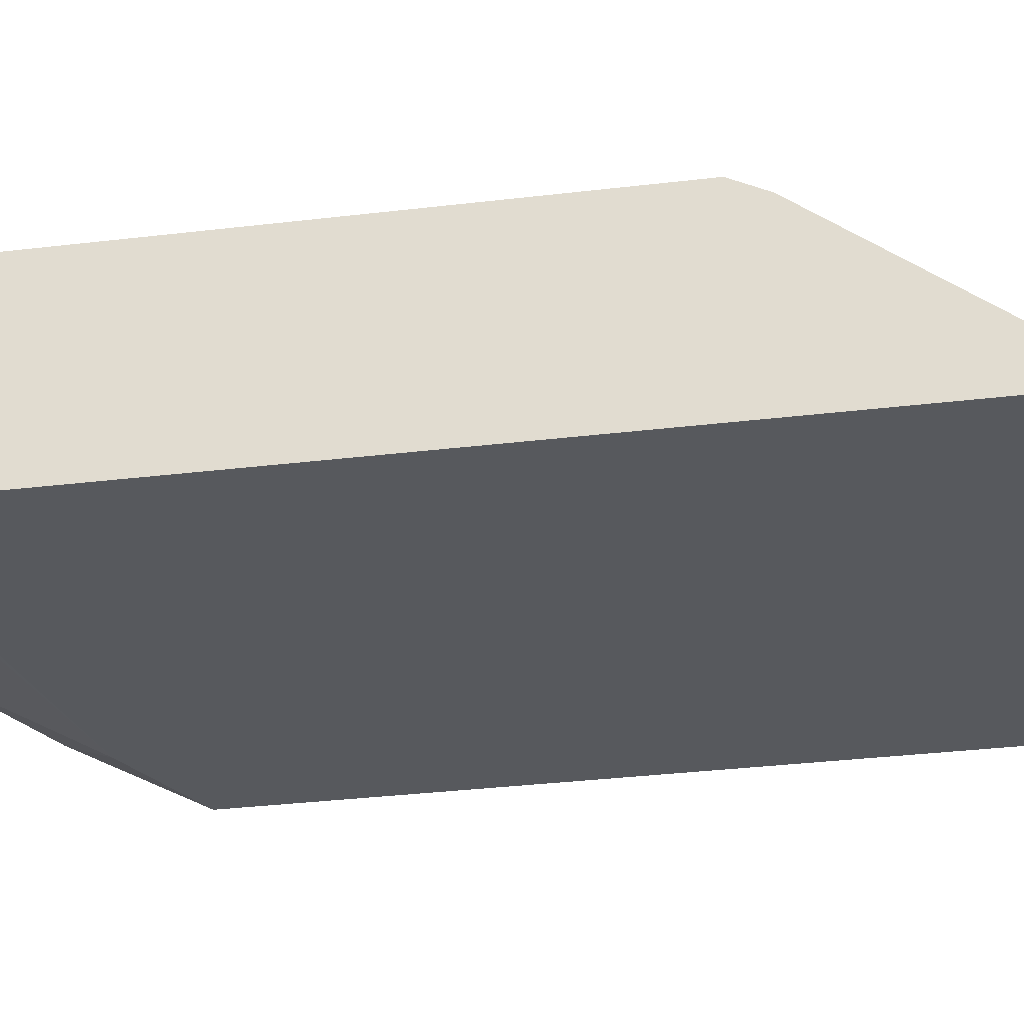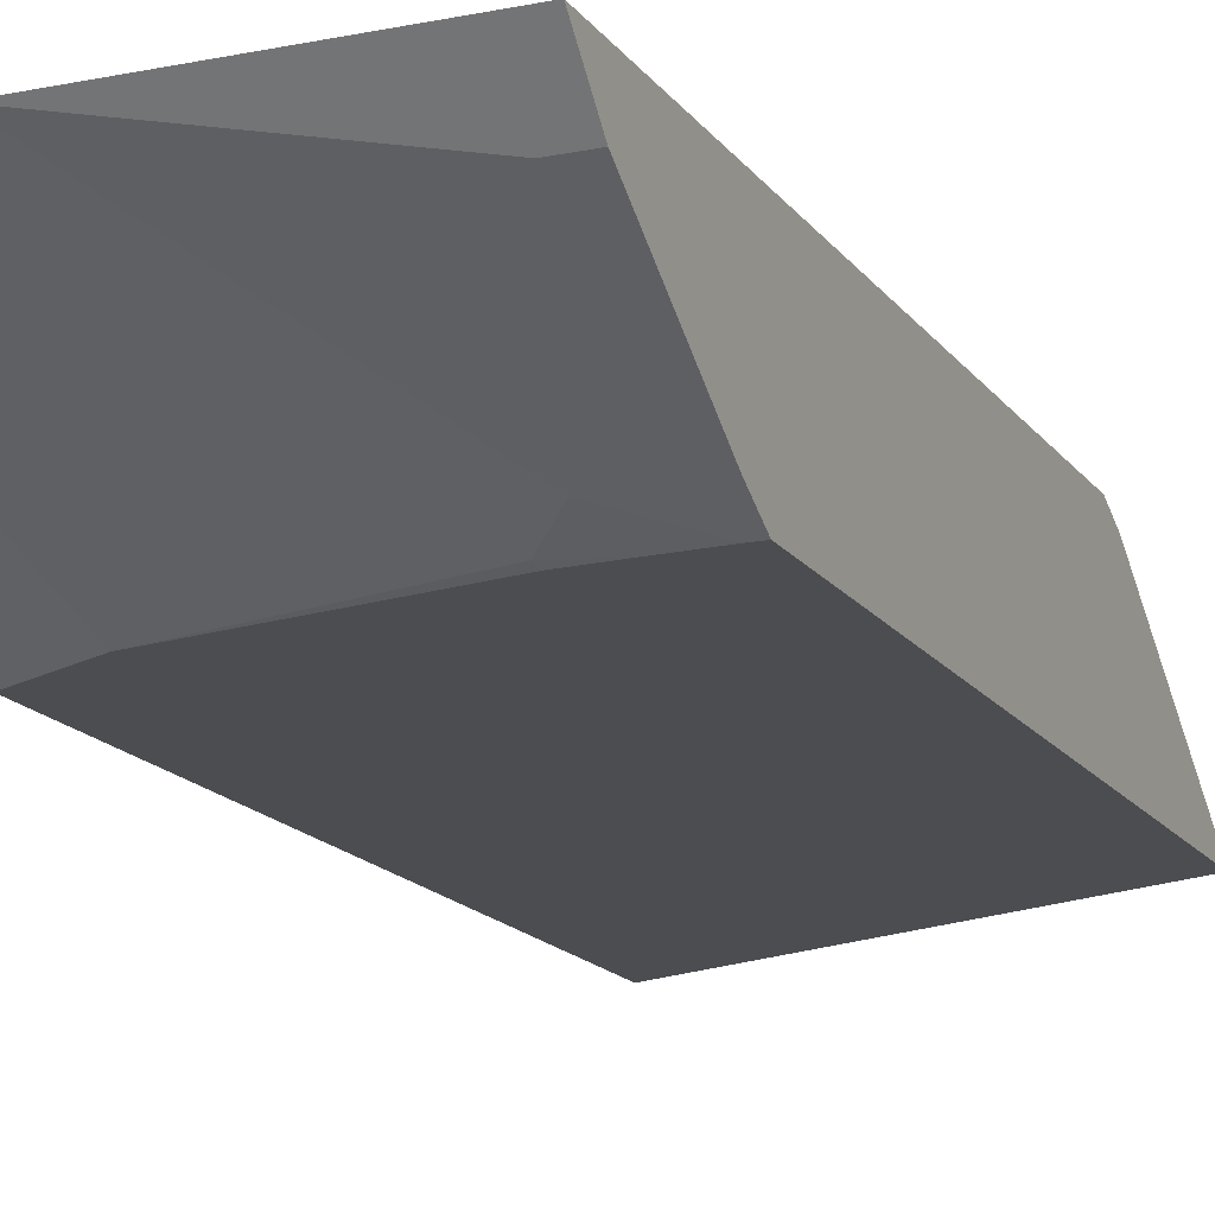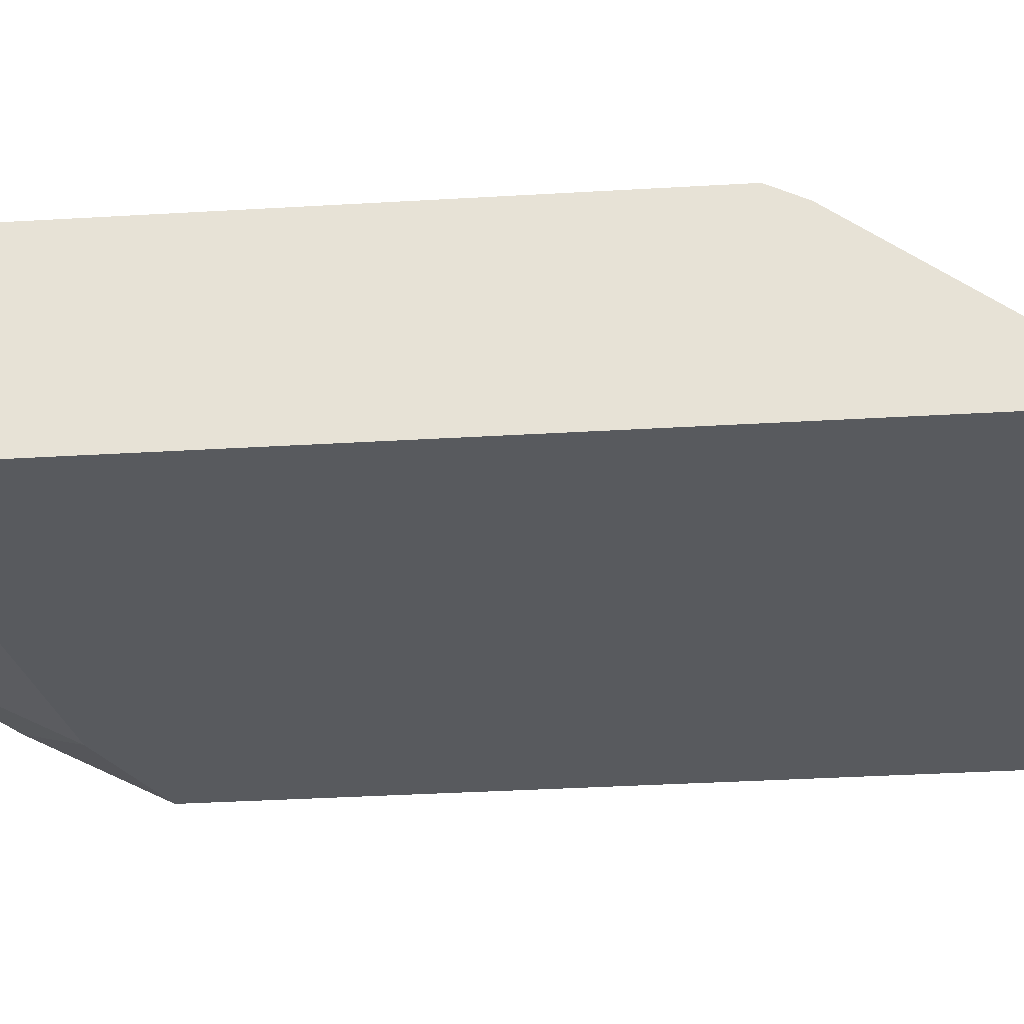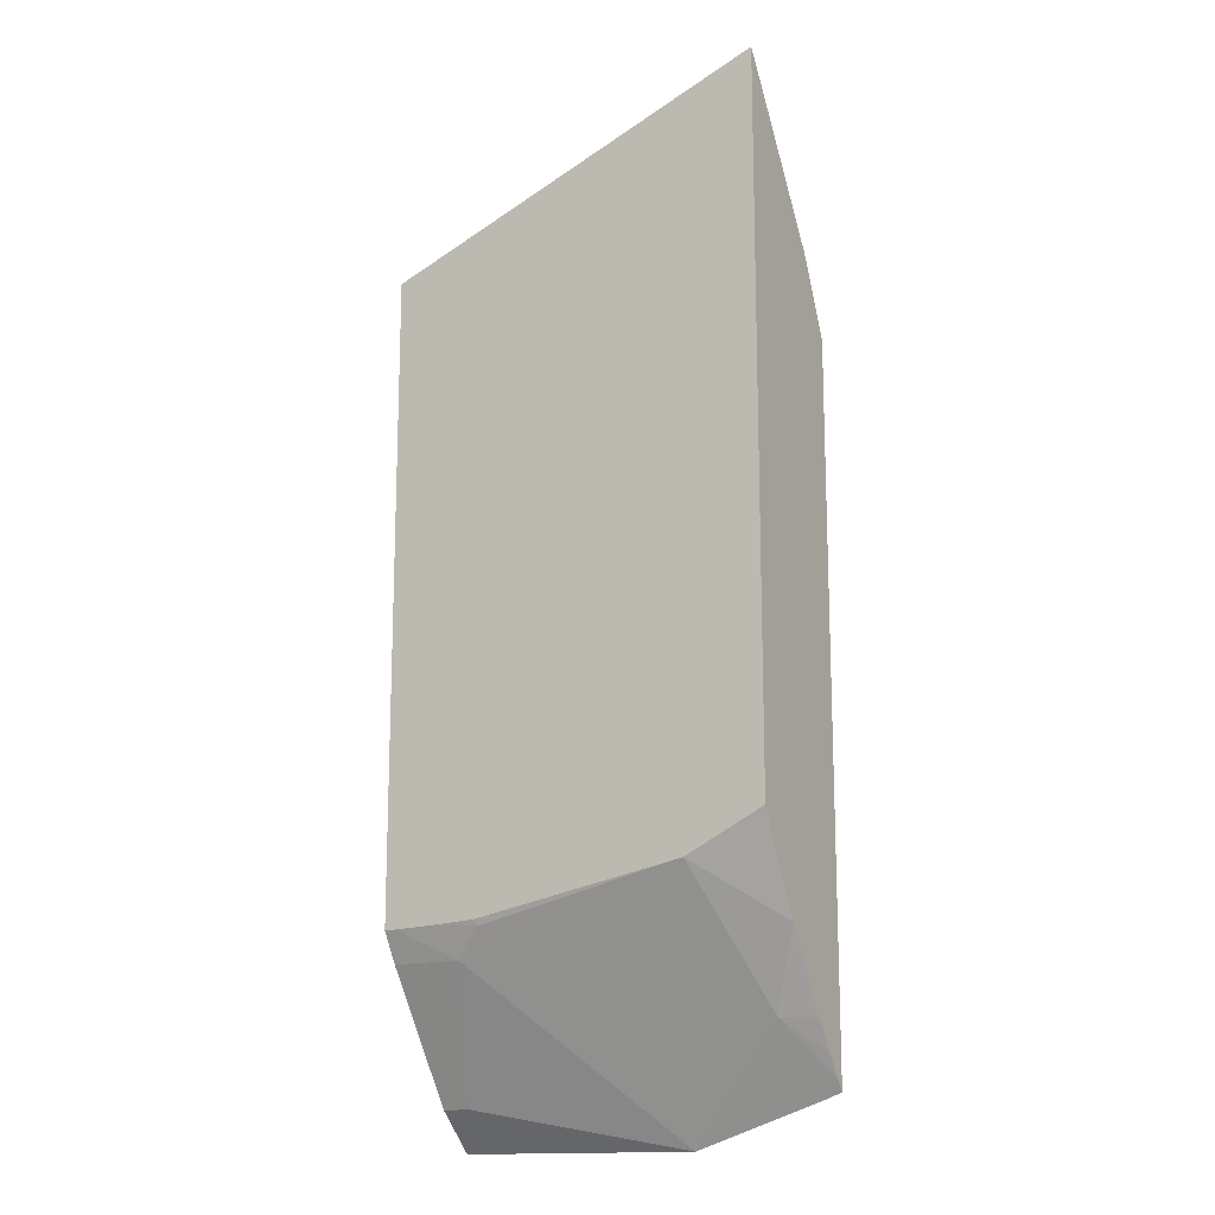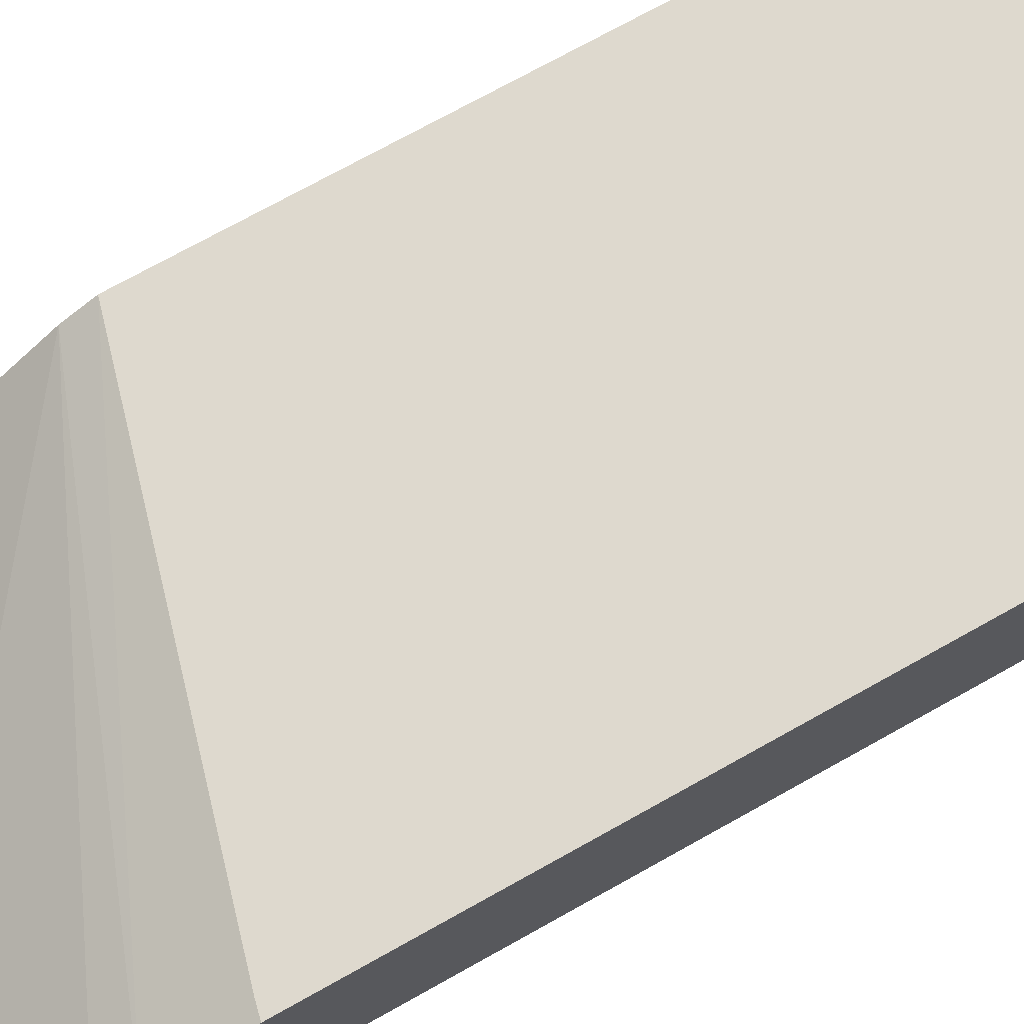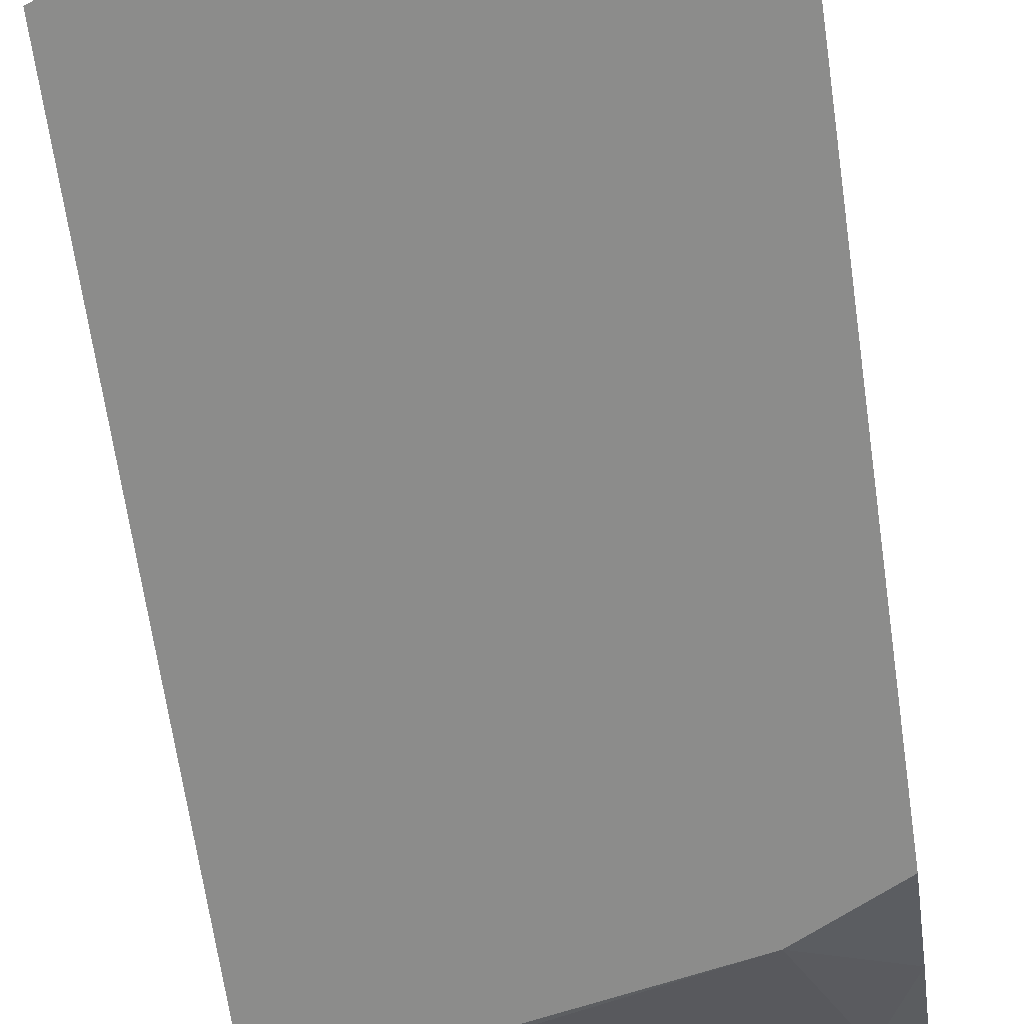
<metadata>
{"format":"obj","ext":"obj","renderer":"f3d","projection":"perspective","resolution":1024,"background":"white","views":[{"elev":-29.2,"azim":-79.5,"up":"+Y"},{"elev":-15.7,"azim":-156.9,"up":"+Y"},{"elev":-30.6,"azim":-84.9,"up":"+Y"},{"elev":-15.0,"azim":29.8,"up":"+Z"},{"elev":71.5,"azim":60.6,"up":"+Y"},{"elev":-64.1,"azim":8.0,"up":"+Y"}]}
</metadata>
<code>
v 0.1505 0.6306 -0.1324
v 0.1505 0.6386 -0.1441
v 0.15 0.6306 -0.1324
v 0.1505 0.6306 -0.4067
v 0.1505 0.6711 -0.1942
v 0.1442 0.6674 -0.1895
v 3.033e-05 0.6812 -0.2582
v 3.033e-05 0.6317 -0.1923
v 3.033e-05 0.6309 -0.1919
v 3.033e-05 0.6306 -0.1917
v 0.12 0.6306 -0.4217
v 0.1505 0.6499 -0.4428
v 0.1505 0.6732 -0.1978
v 3.033e-05 0.6861 -0.268
v 3.033e-05 0.6306 -0.4389
v 0.03736 0.6306 -0.4372
v 0.03846 0.6317 -0.4394
v 0.02748 0.6372 -0.4504
v 0.09458 0.6861 -0.5152
v 0.1373 0.6647 -0.4724
v 0.1505 0.6687 -0.4723
v 0.1505 0.6861 -0.2256
v 0.1453 0.6861 -0.2268
v 3.033e-05 0.6861 -0.5152
v 3.033e-05 0.6372 -0.4504
v 0.004403 0.6306 -0.4389
v 0.02112 0.6306 -0.4382
v 0.011 0.6702 -0.4999
v 0.144 0.6861 -0.4987
v 0.1505 0.6828 -0.4922
v 0.1505 0.6769 -0.484
v 0.1505 0.6861 -0.4963
v 3.033e-05 0.6702 -0.4999
f 14 32 29
f 14 22 32
f 14 23 22
f 13 23 14
f 13 22 23
f 11 19 20
f 11 20 12
f 11 18 19
f 11 17 18
f 11 16 17
f 14 29 19
f 7 9 8
f 12 20 21
f 14 19 24
f 19 28 33
f 15 18 26
f 16 27 17
f 17 27 18
f 18 27 26
f 18 25 33
f 18 33 28
f 18 28 19
f 19 33 24
f 19 29 30
f 19 30 20
f 20 30 31
f 20 31 21
f 29 32 30
f 7 10 9
f 15 25 18
f 7 15 10
f 6 13 7
f 7 33 25
f 7 25 15
f 1 2 3
f 1 3 10
f 1 10 15
f 1 15 26
f 1 26 27
f 1 27 16
f 1 16 11
f 1 11 4
f 1 12 21
f 1 21 31
f 1 31 30
f 1 30 32
f 1 32 22
f 1 4 12
f 1 13 5
f 7 24 33
f 1 22 13
f 7 13 14
f 5 13 6
f 4 11 12
f 3 7 8
f 7 14 24
f 3 8 9
f 1 5 2
f 2 7 3
f 2 6 7
f 2 5 6
f 3 9 10

</code>
